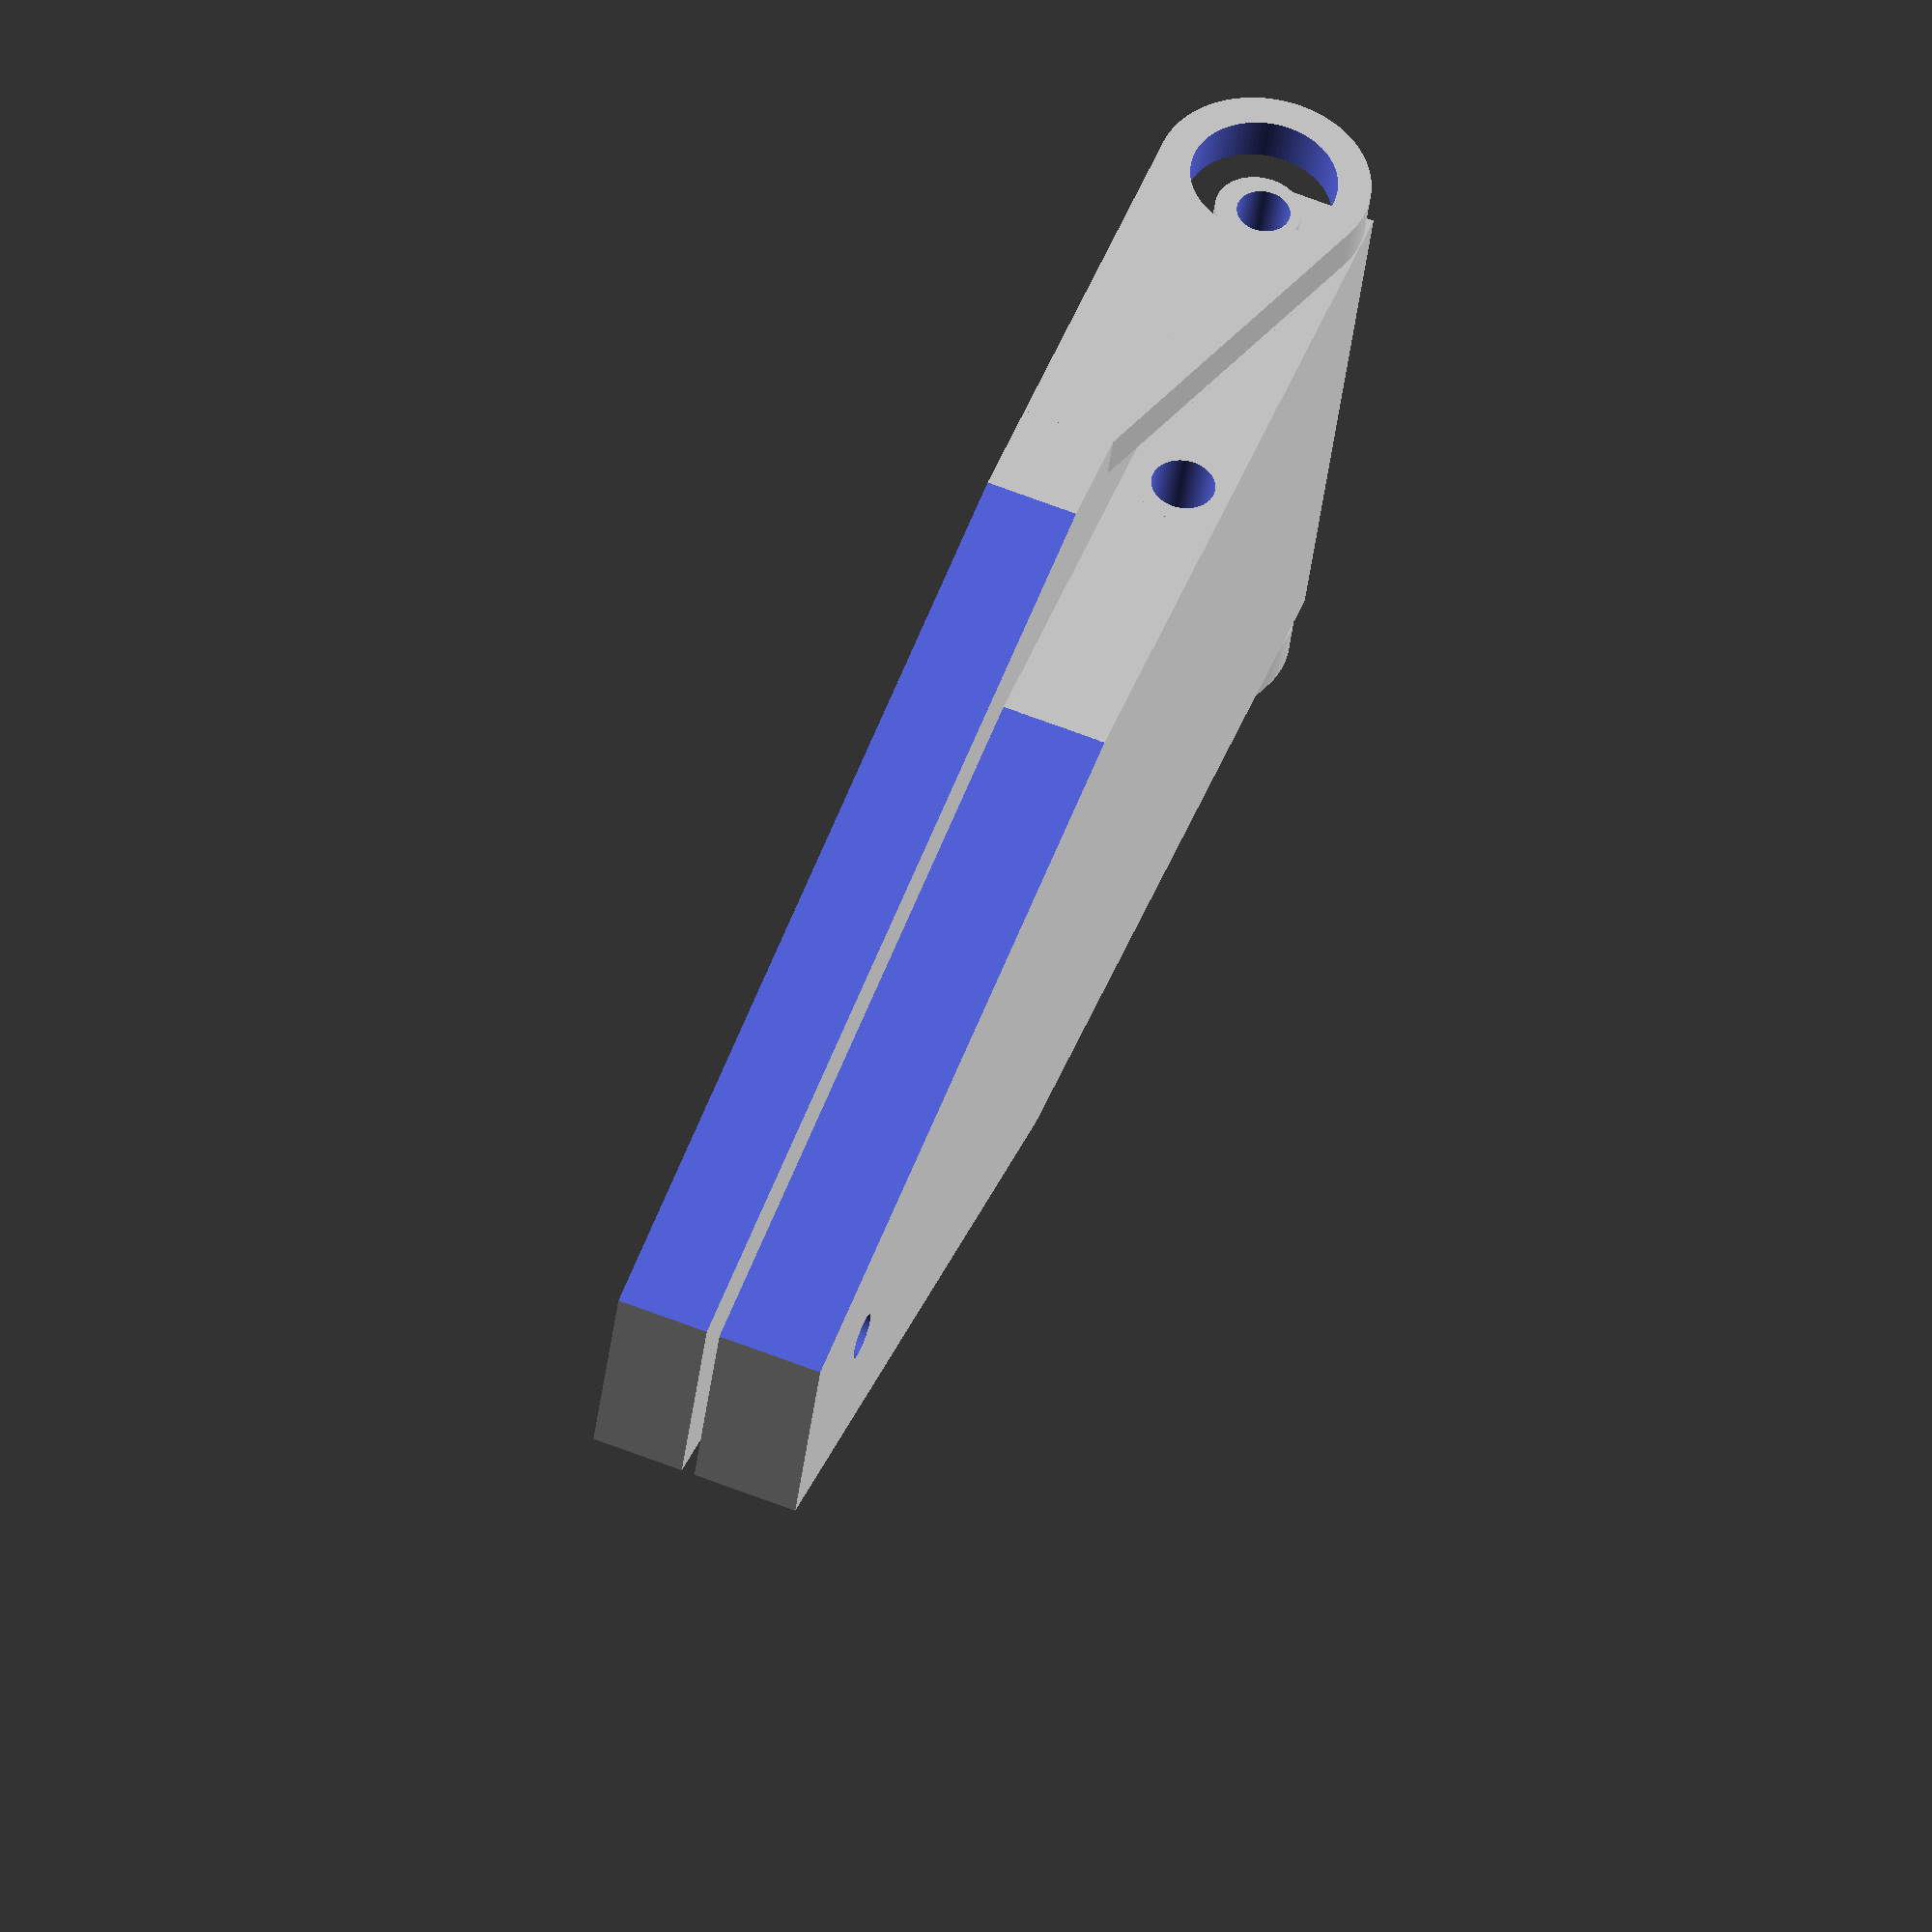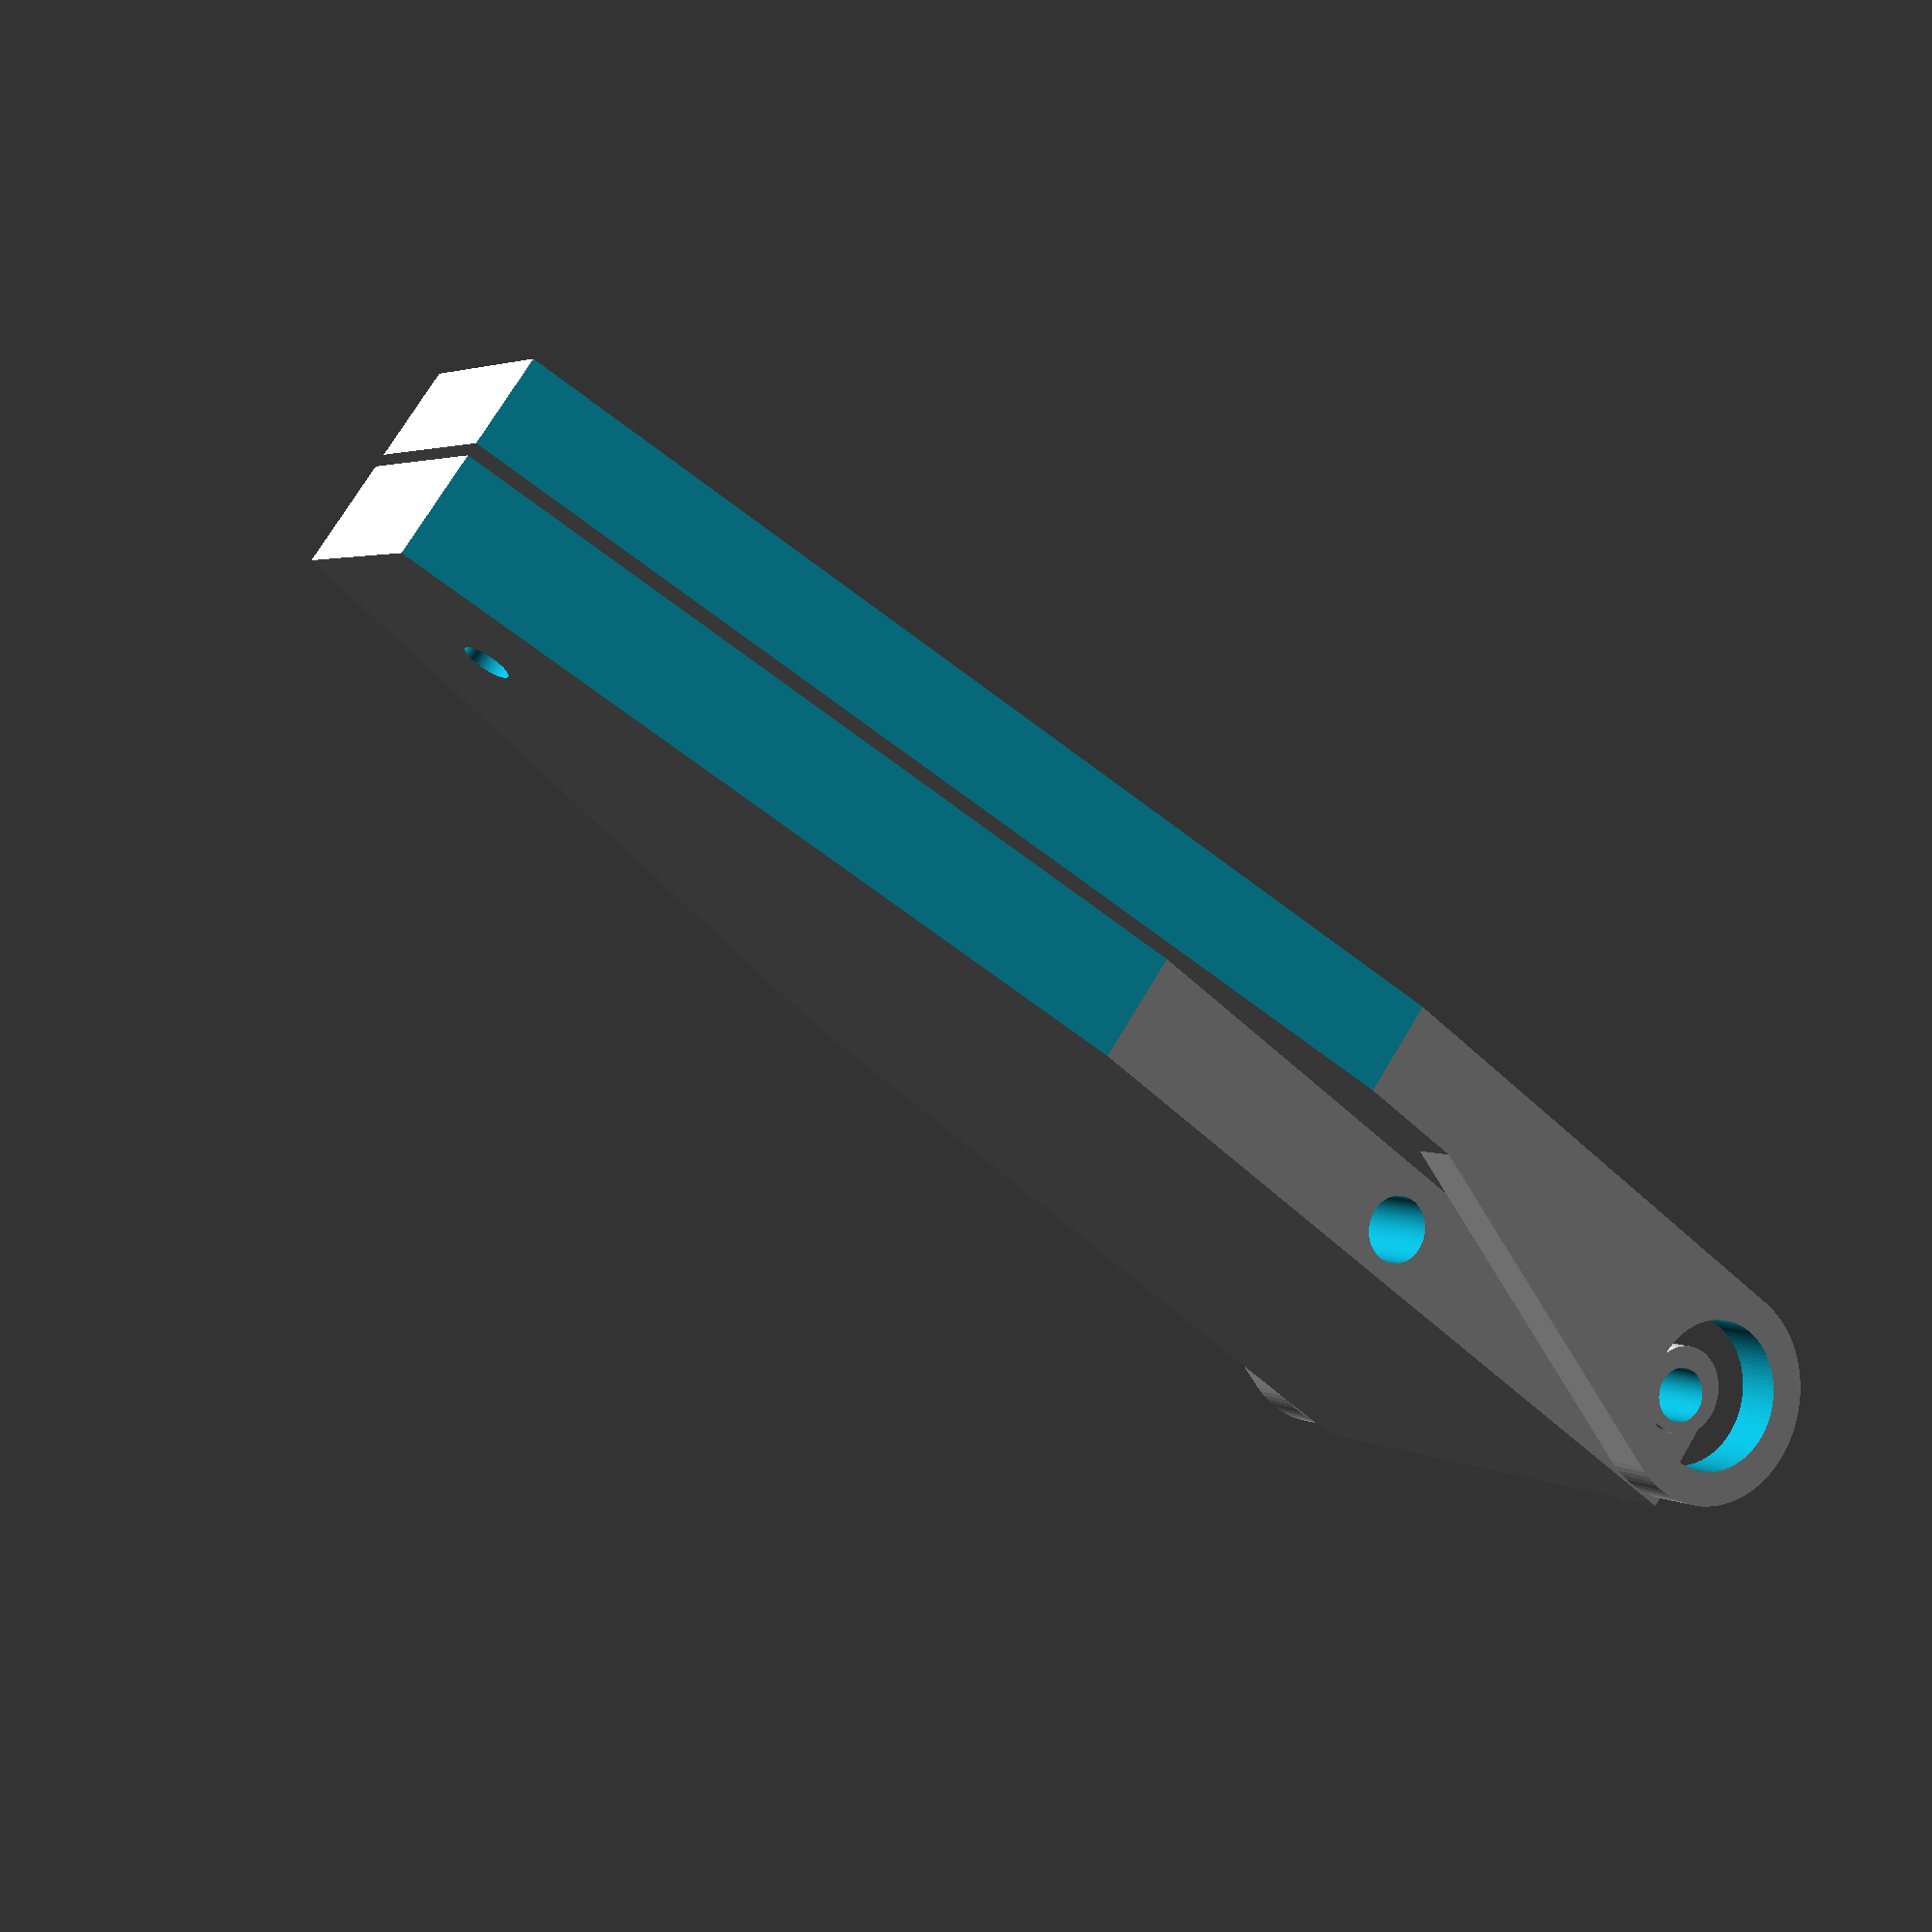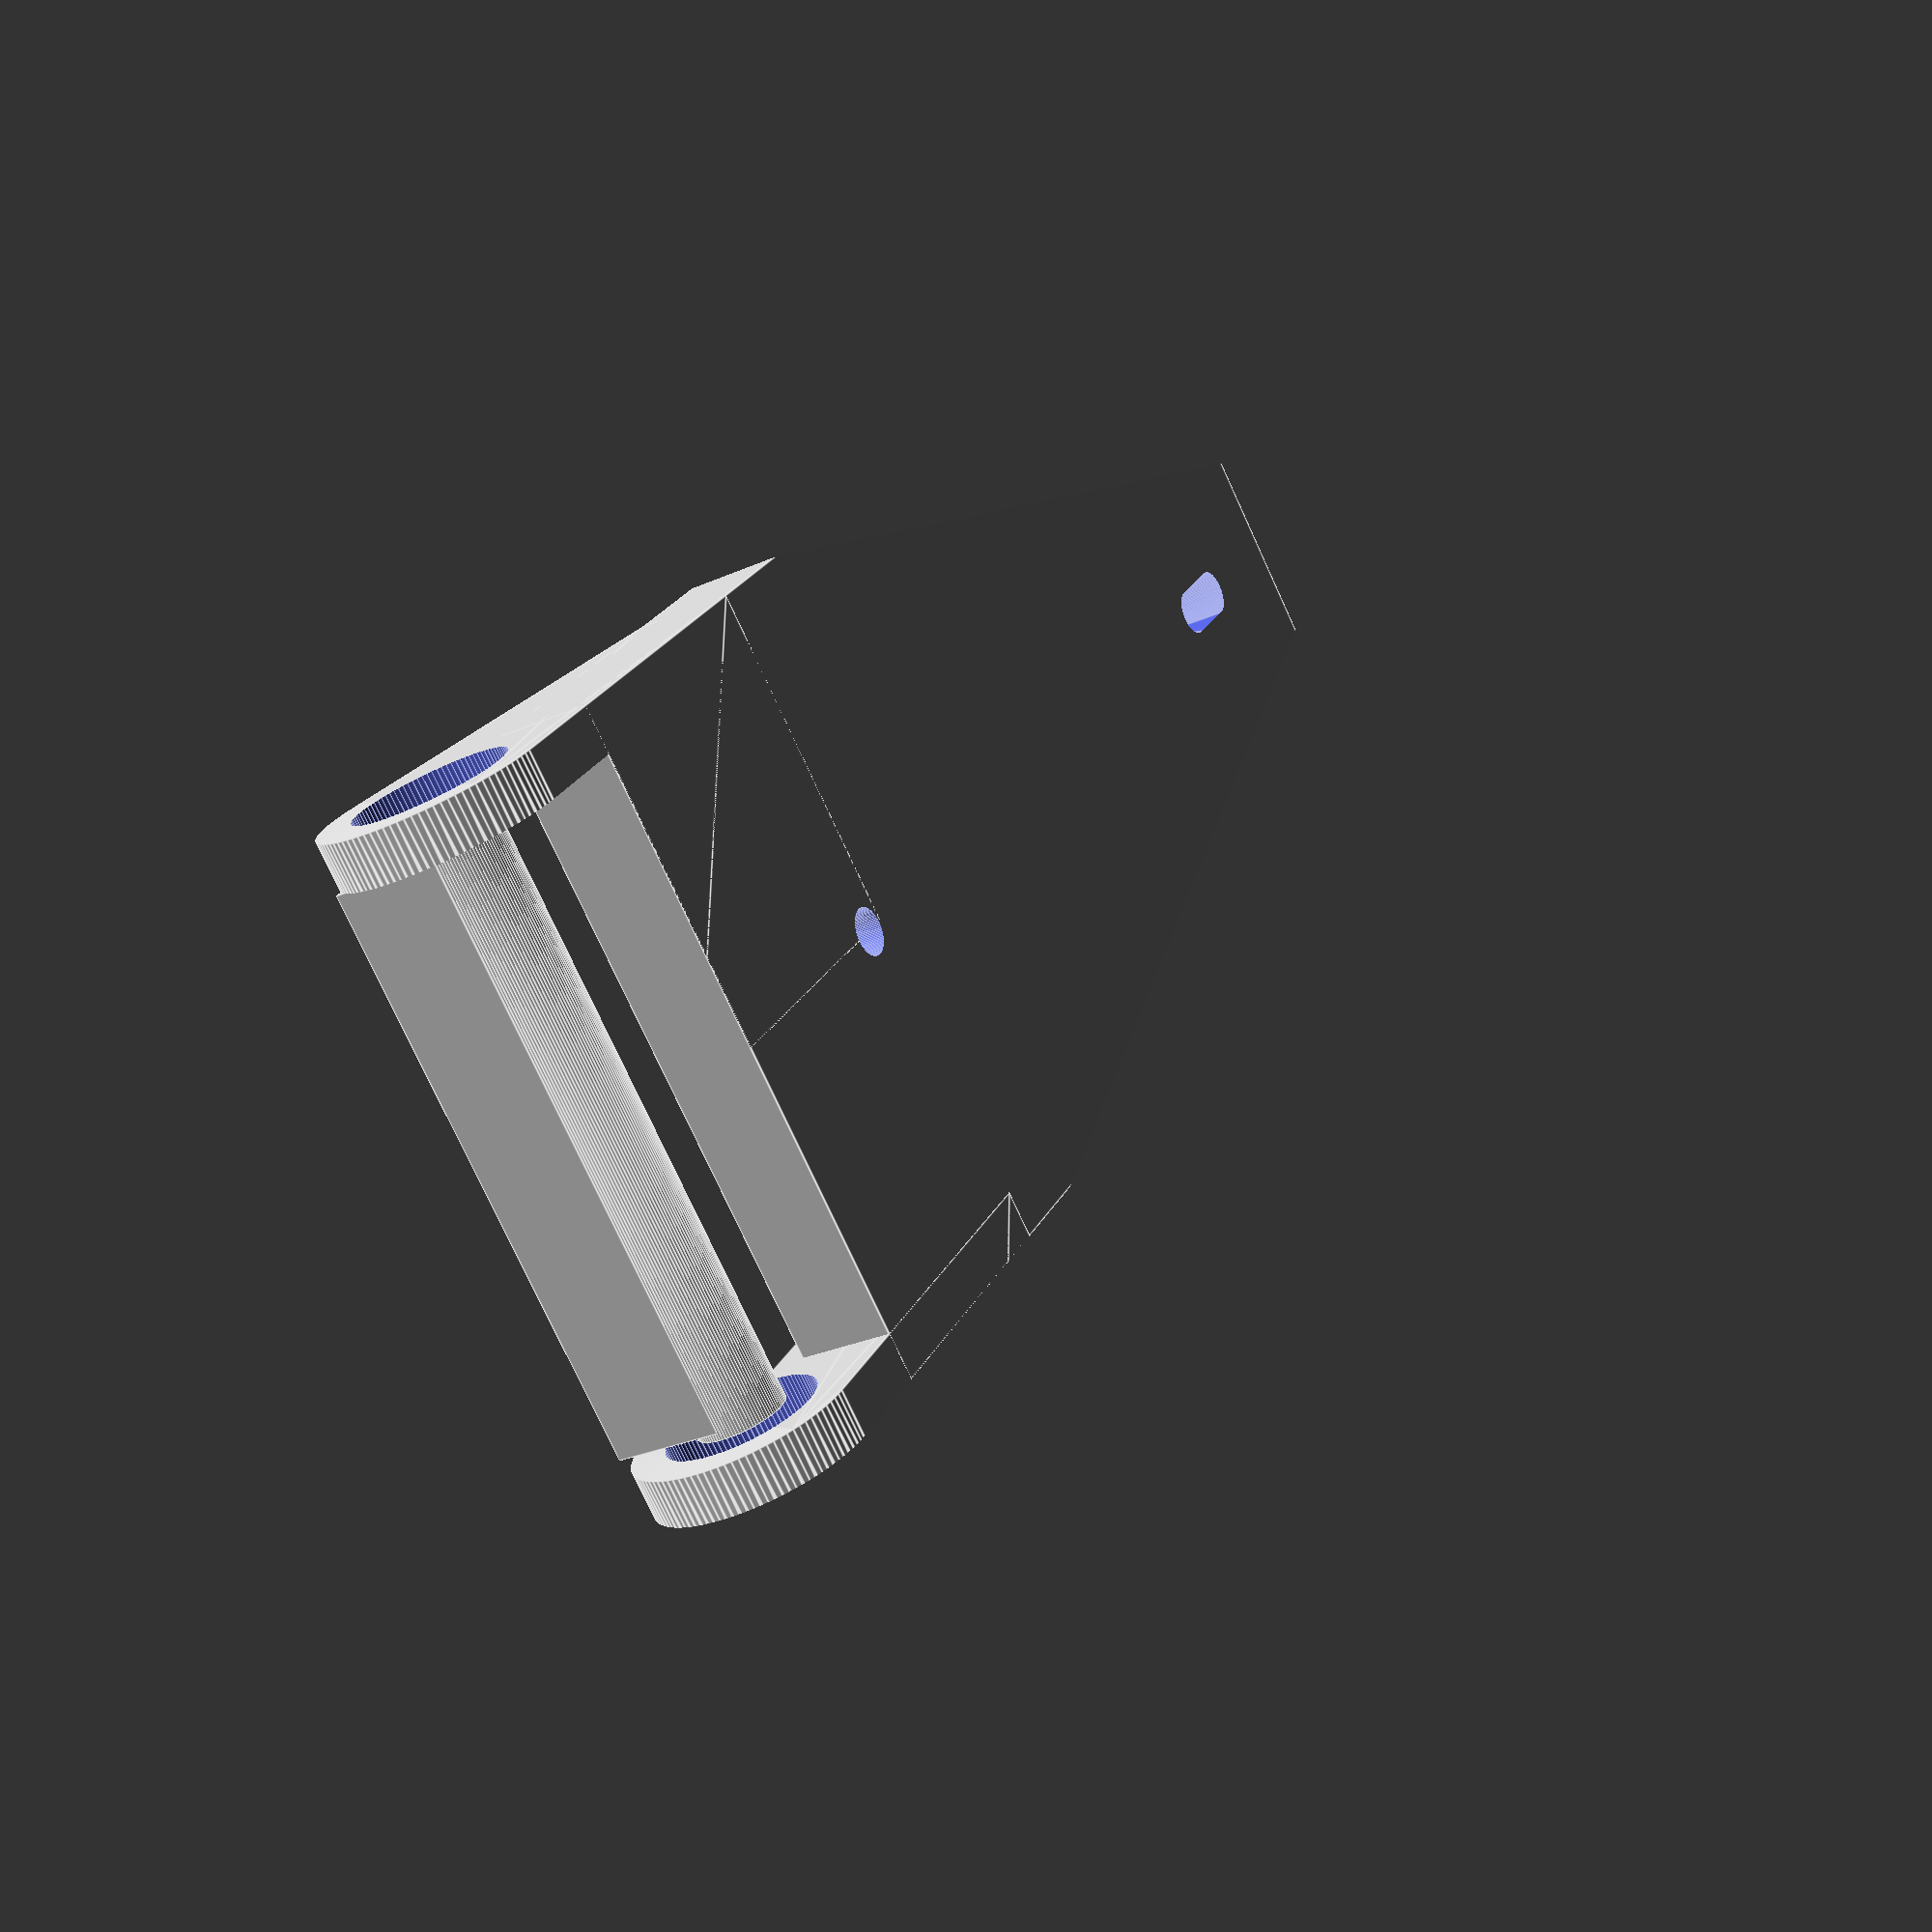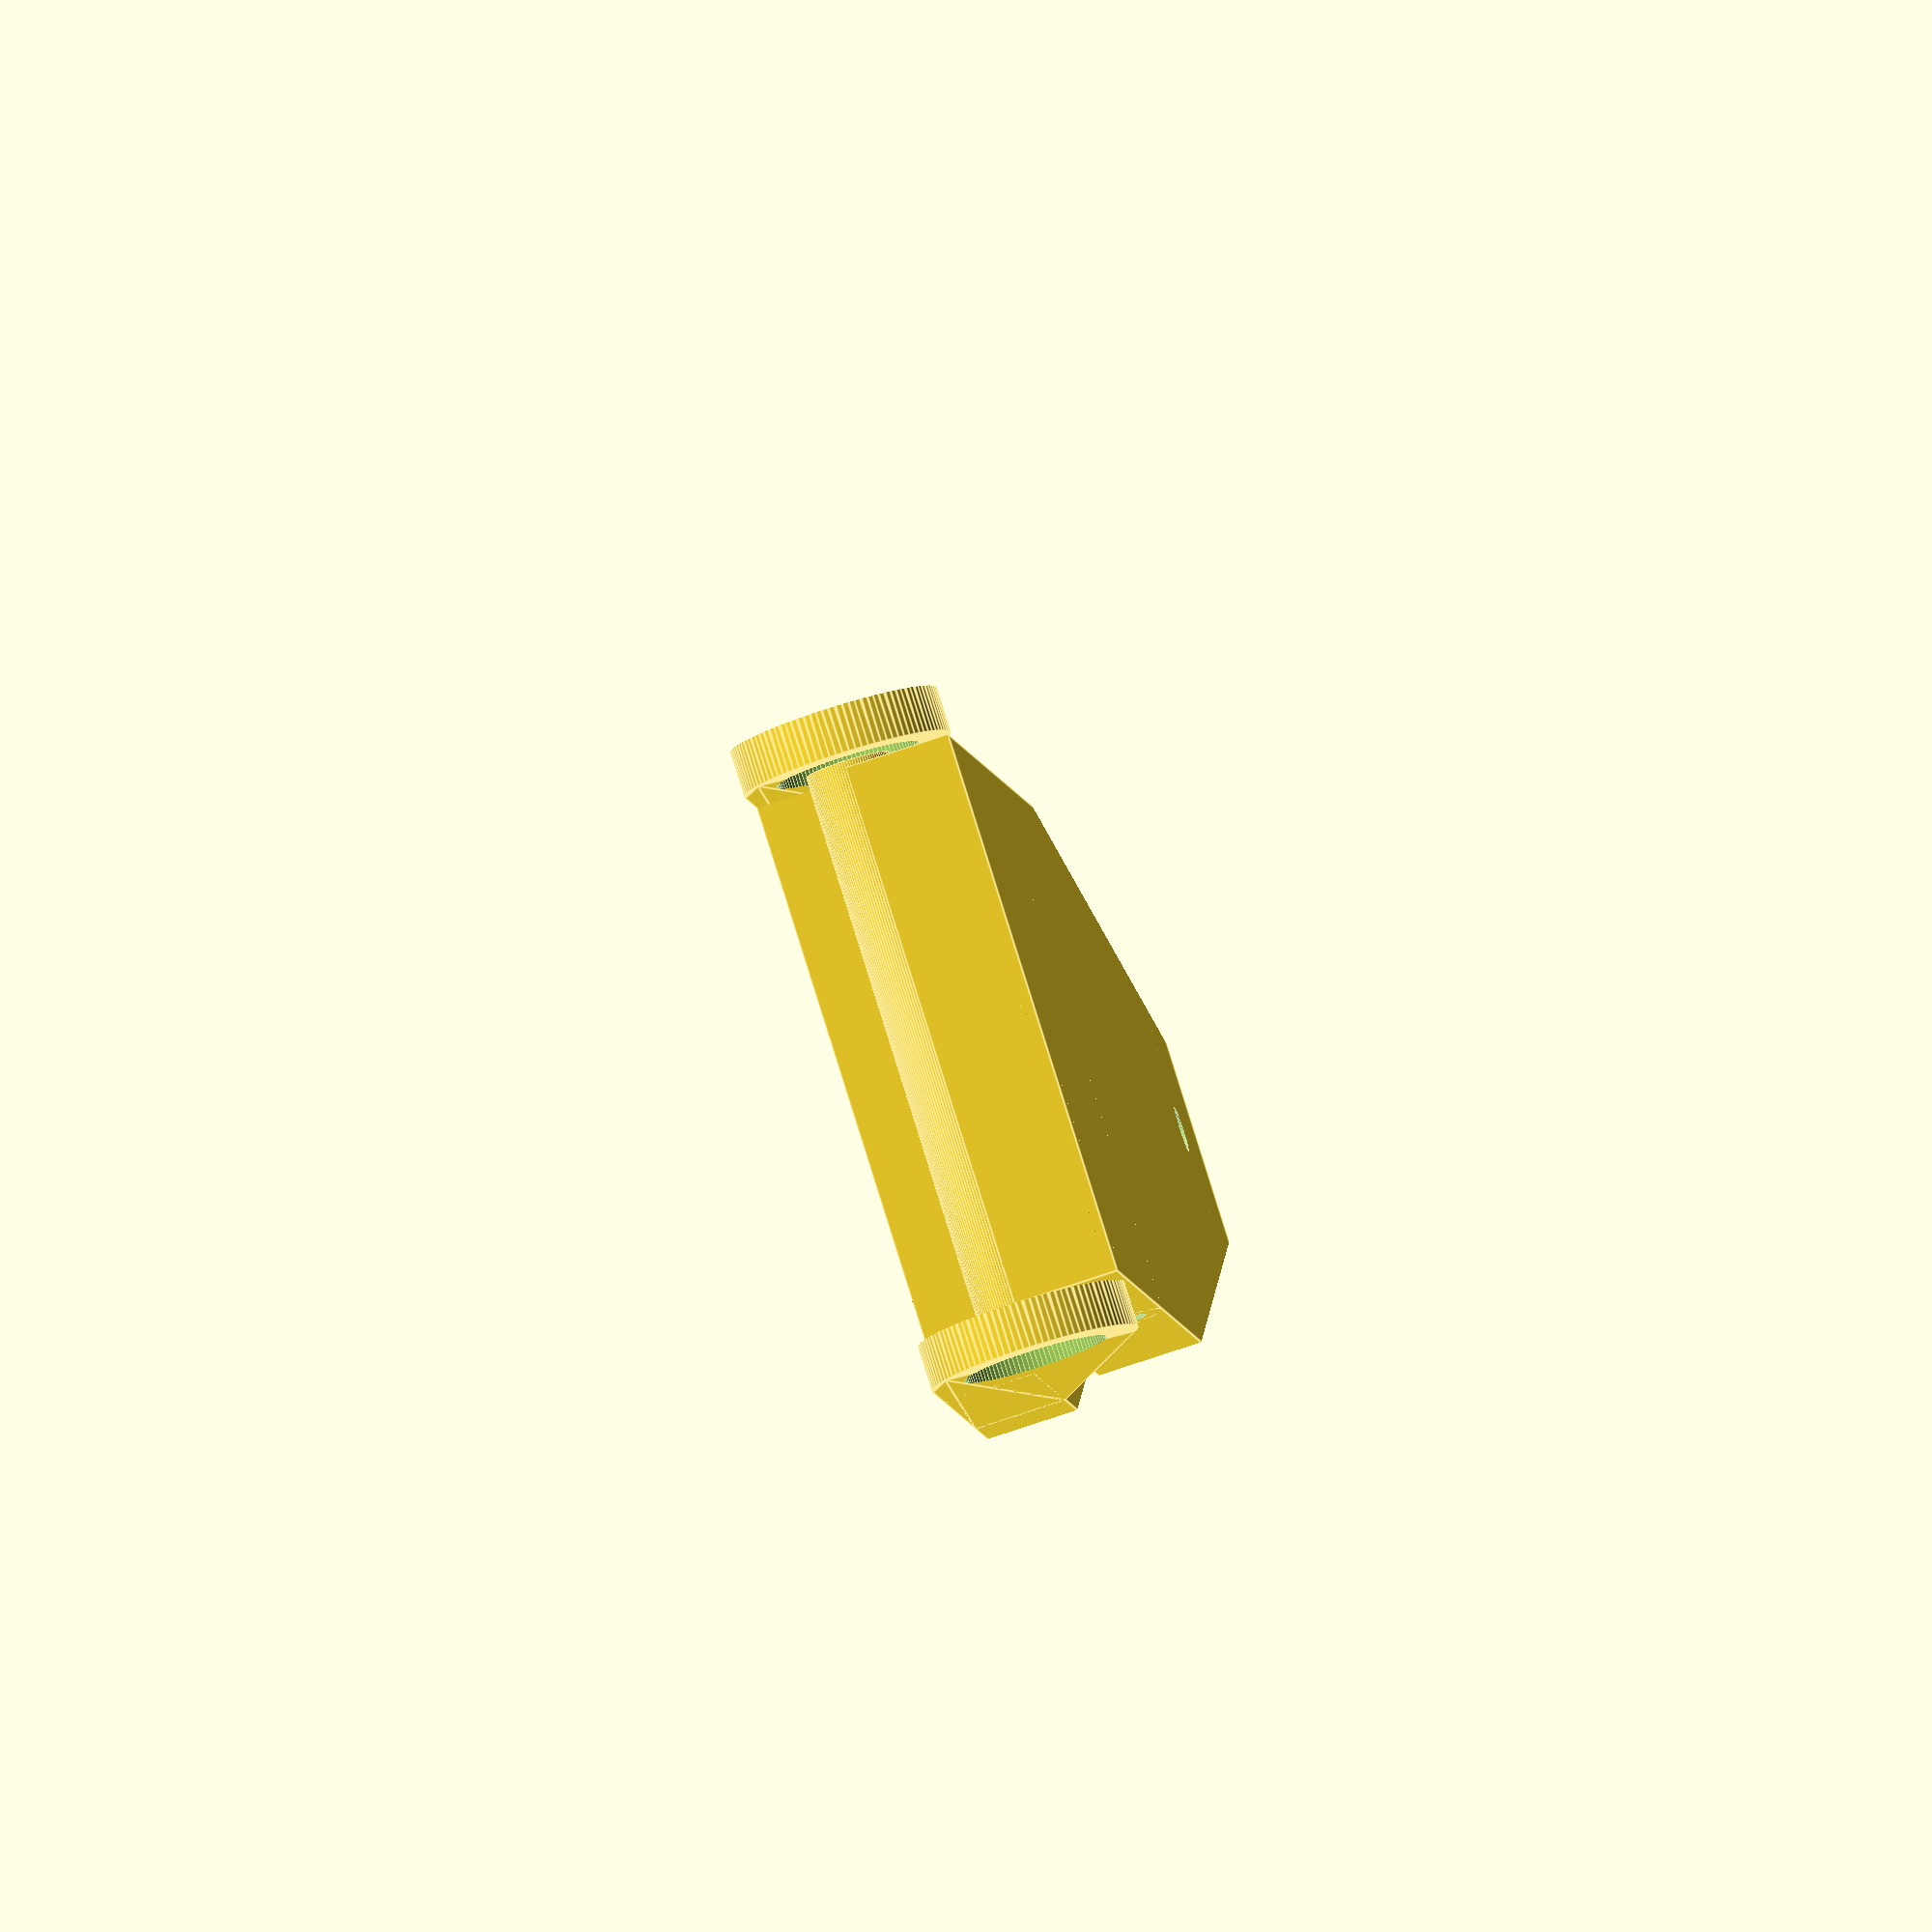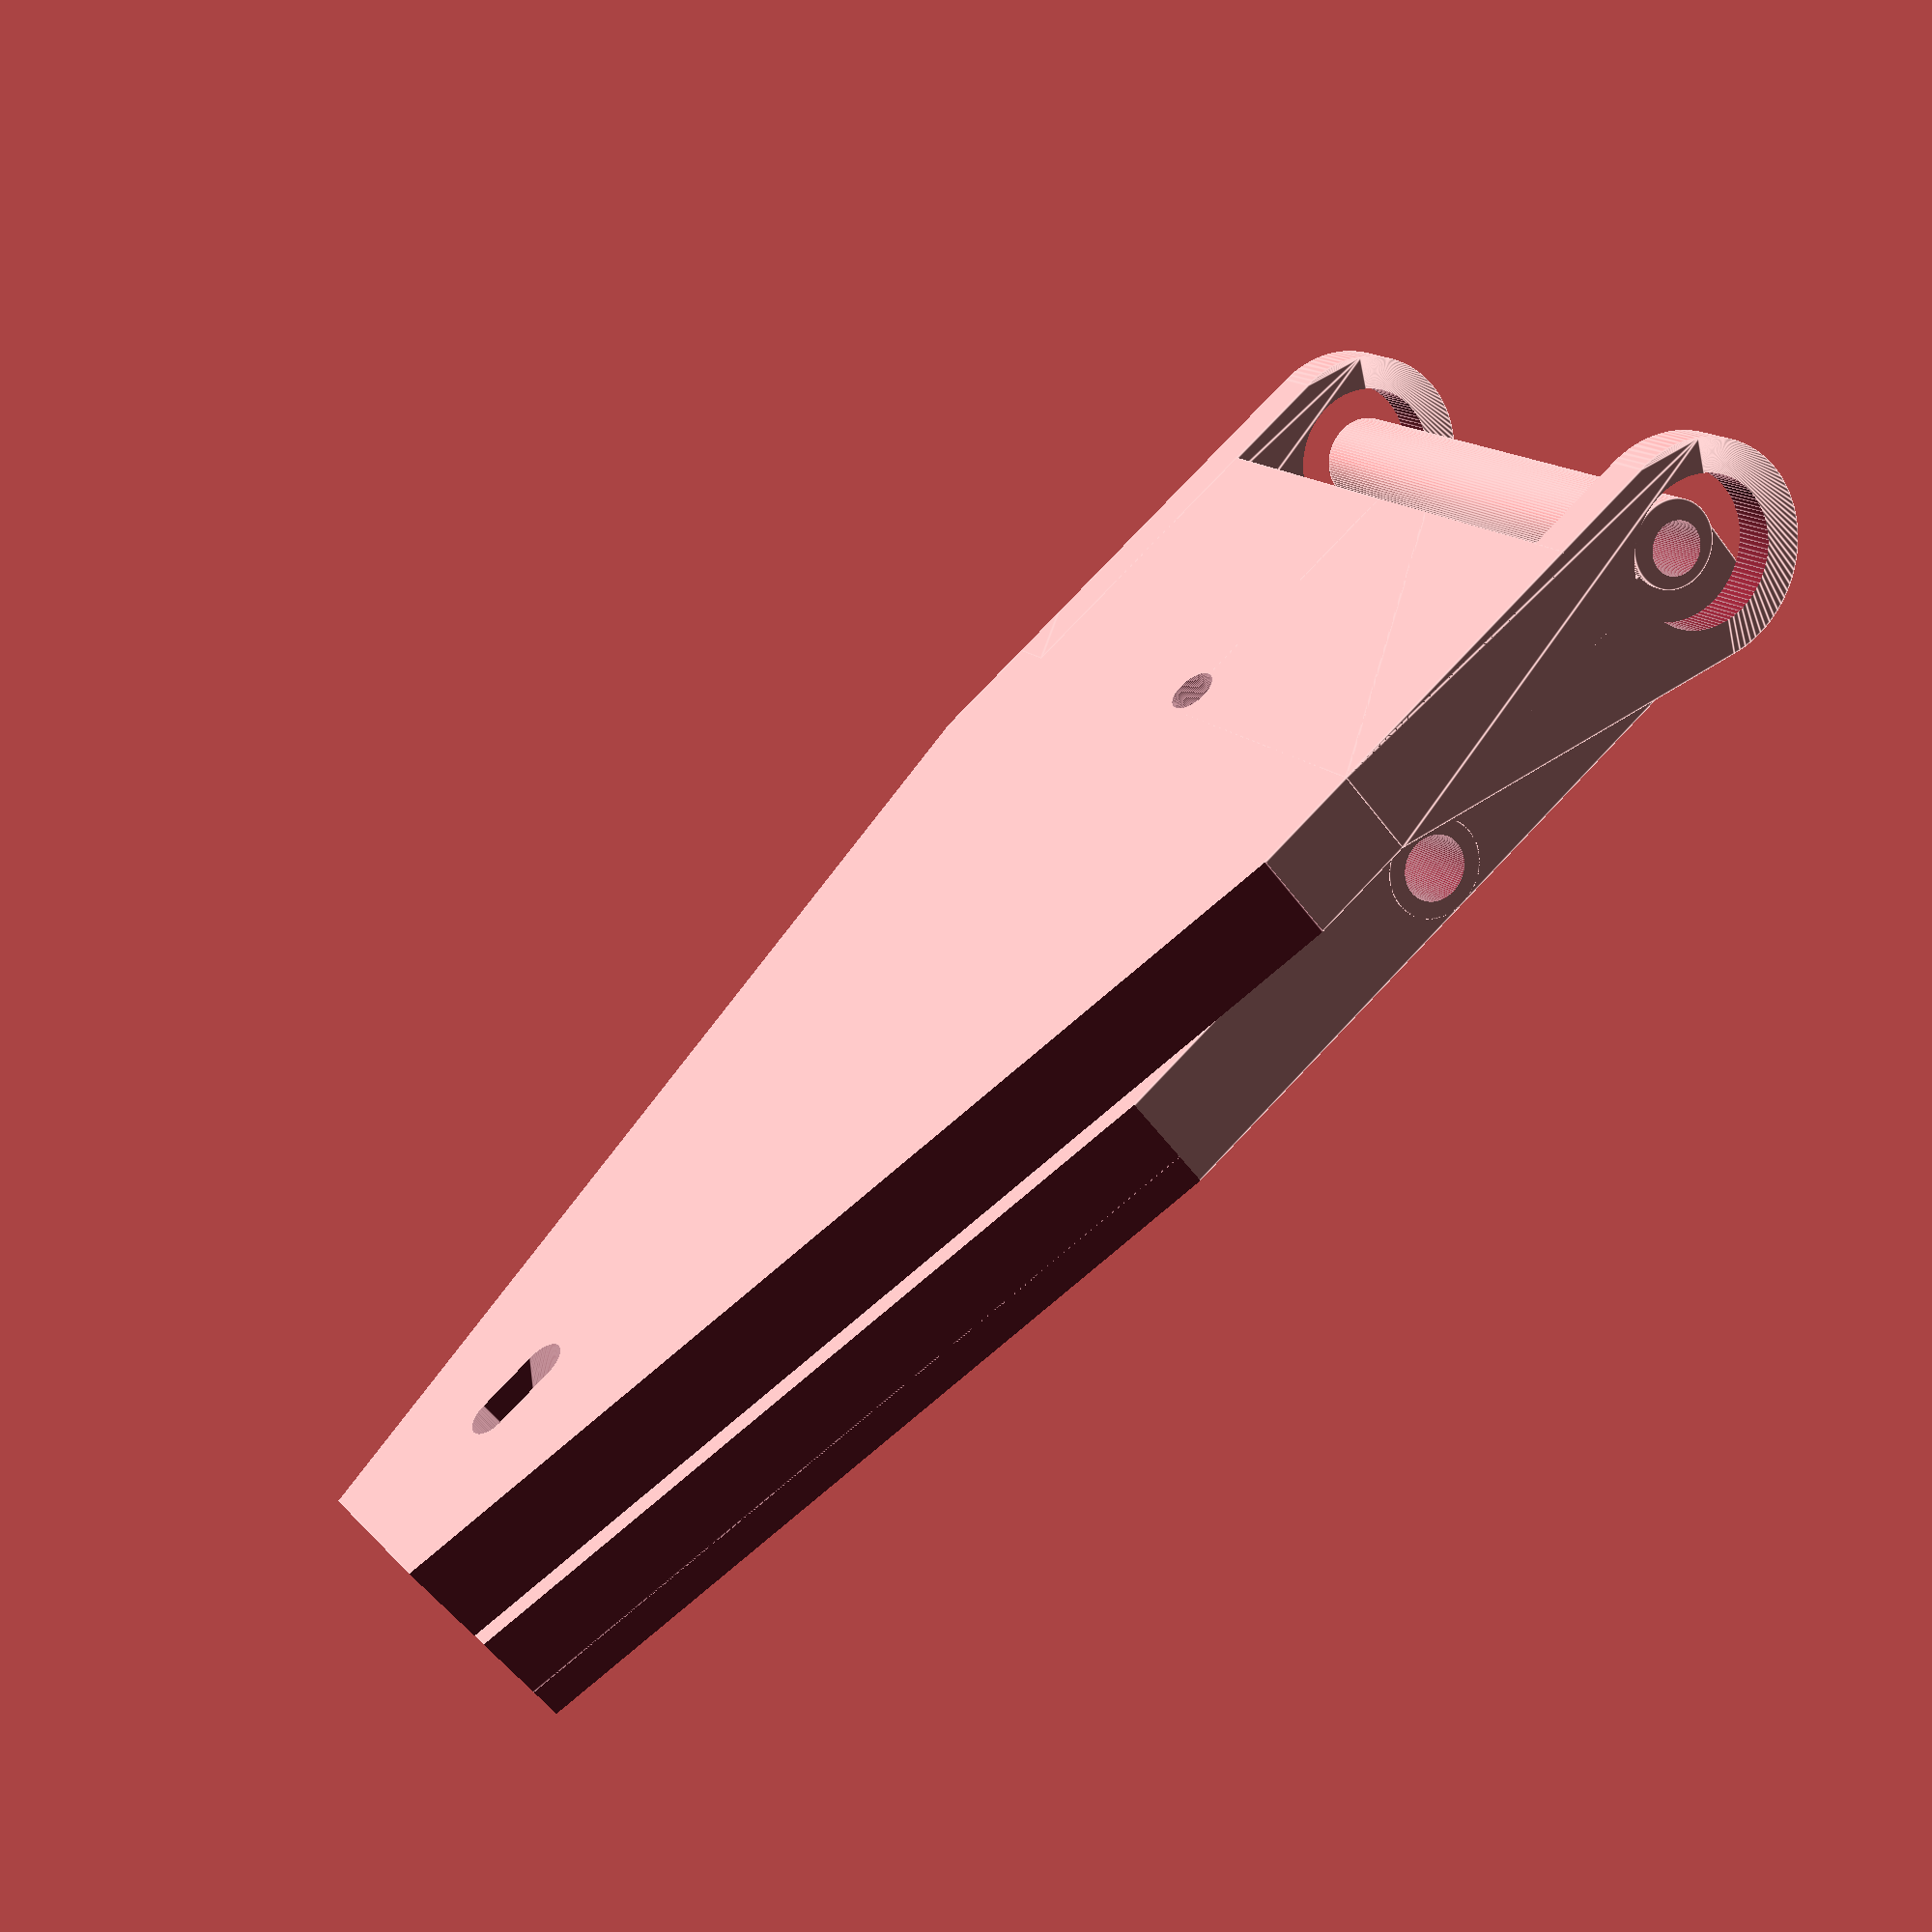
<openscad>
part = "both"; // [bottom:"Tracker Bottom",top:"Tracker Top",both:"Top and Bottom",bottom_with_gears:"Bottom with Gears",gear43:"Threaded Rod Gear",gear10:"Stepper Gear",test_hardware:"TESTER: Hardware",test_gears:"TESTER: Gears"]

/* [Tracker] */

// how far away the center of the rod is from the hinge
tracker_radius = 200;

tracker_extra_length=20;

hinge_thickness = 5;

// how wide the bolt at the hinge is
hinge_bolt_diameter = 8;

// how wide the hinge is, probably a bit shorter than your bolt length to allow for washers and nut
hinge_length = 100;

// the hinge bearing outer diameter
bearing_diameter = 22.1;

// height of the bearing
bearing_height = 7;

// diameter of rod/bolt/whatever that attaches to the tripod
tripod_bolt_diameter = 7;

// diameter of the rod/bolt/whatever that attaches to the camera
camera_bolt_diameter = 9.6;

// diameter of the threaded rod, add some since the rod must fit through without threading
rod_diameter = 7;

/* [Gear: General] */

// The thickness of the tooth at the "pitch circle".
gear_tooth_thickness=2.5;

gear_tooth_space=1.9;

// Width of the top of the tooth, the "top land".  This is NOT the "face width".
gear_tooth_tip_width=0.5;

// Depth of a tooth.  "Whole" includes clearance space.
gear_tooth_whole_depth=3.3;

gear_tooth_addendum=1.7;

gear_tooth_dedendum=1.6;


/* [Gear: Threaded Rod] */

// Number of teeth.
gear43_tooth_count=43;			

// Height of the gear overall.
gear43_height=7.5;

// Size of the shaft hole.
gear43_shaft_diameter=6.5;

// Size of hex hole.  Set to 0 if no hex (i.e. for a nut).
gear43_nut_width=11;

// Height of the hex hole recess in the gear.  Ignored if nut_width = 0.
gear43_nut_height=5.5;


/* [Gear: Stepper] */

// Number of teeth.
gear10_tooth_count=10;			

// Size of the shaft hole.
gear10_shaft_diameter=5.1;

gear10_shaft_flat_width=3.1;

gear10_shaft_height=6;

gear10_set_screw_diameter=4;


/* [Hidden] */

tracker_balance_x=tracker_radius*0.36;

// might make this not hidden eventually


// the pitch circle circumfrance is based on adding up all the space and tooth thicknesses, use this to calculate diameter
gear43_pitch_d=gear43_tooth_count*(gear_tooth_thickness+gear_tooth_space)/PI;

// outer diameter is then the pitch diameter plus addendum*2
gear43_outer_d=gear43_pitch_d+gear_tooth_addendum*2;

// and inner diameter is pitch diameter minus dedendum*2
gear43_inner_d=gear43_pitch_d-gear_tooth_dedendum*2;


// the pitch circle circumfrance is based on adding up all the space and tooth thicknesses, use this to calculate diameter
gear10_pitch_d=gear10_tooth_count*(gear_tooth_thickness+gear_tooth_space)/PI;

// outer diameter is then the pitch diameter plus addendum*2
gear10_outer_d=gear10_pitch_d+gear_tooth_addendum*2;

// and inner diameter is pitch diameter minus dedendum*2
gear10_inner_d=gear10_pitch_d-gear_tooth_dedendum*2;



stepper_hole_diameter = 3.9;

// distance between center of the 2 mounting holes
stepper_hole_distance = 35;

stepper_motor_diameter = 28;

stepper_motor_height = 21;

// distance from top of motor to the top of usable thread on the gear
stepper_motor_to_gear_height = 22;

stepper_gear_diameter = 22;

// how far the shaft is offset from the center of the stepper
stepper_motor_to_shaft_radius = 7.25;

hinge_housing_diameter=bearing_diameter+hinge_thickness*2;
tracker_thickness=hinge_housing_diameter/2-2;
tracker_length=bearing_diameter/2+hinge_thickness+tracker_radius+rod_diameter/2;
top_width=hinge_length-bearing_height*2-2;
camera_bolt_housing_diameter=camera_bolt_diameter+hinge_thickness;
hinge_bolt_housing_diameter=hinge_bolt_diameter+hinge_thickness;

// Height of the gear overall.
gear10_height=tracker_thickness+gear43_height;

$fn = 100;

module cut_rod_hole_bottom() 
{
    union()
    {
        translate([0,0,-2])
        cylinder(d=rod_diameter,h=2);

        hull()
        {
            translate([0,0,-2])
            cylinder(d=rod_diameter,h=1);

            translate([0,0,-tracker_thickness*3])
            cylinder(d=rod_diameter,h=1);
            
            rotate([0,35,0])
            translate([0,0,-tracker_thickness*3])
            cylinder(d=rod_diameter,h=1);
        }
    }
}

module cut_tripod_hole()
{
    translate([0,0,-1])
    cylinder(d=tripod_bolt_diameter,h=tracker_thickness*2);
}

module part_bearing_housing()
{
    difference()
    {
        hull()
        {
            // the bearing housing
            translate([hinge_housing_diameter/2,0,hinge_housing_diameter/2])
            rotate([-90,0,0])
            cylinder(d=hinge_housing_diameter,h=hinge_length/2);
            
            // hull w/ a section of the bottom for some nice shapes
            translate([hinge_housing_diameter,0,0])
            cube([tracker_length*0.2,hinge_length/2,tracker_thickness]);
        }
        
        // cut out room for the tracker top
        translate([-1,bearing_height,-1])
        cube([tracker_length,hinge_length-bearing_height*2,tracker_thickness+hinge_housing_diameter]);

        // cut out the bearing
        translate([hinge_housing_diameter/2,-1,hinge_housing_diameter/2])
        rotate([-90,0,0])
        cylinder(d=bearing_diameter,h=hinge_length*1.1);
    }
}

module bottom()
{
    union()
    {
        difference()
        {
            // main body
            translate([hinge_housing_diameter,0,0])
            cube([tracker_length+tracker_extra_length-hinge_housing_diameter,hinge_length,tracker_thickness]);
            
            // cut tripod hole
            translate([tracker_balance_x,hinge_length/2,0])
            cut_tripod_hole();
            
            // cut rod hole
            translate([hinge_housing_diameter/2+tracker_radius,hinge_length/2,tracker_thickness+0.1])
            cut_rod_hole_bottom();

            // cut one angled bit
            translate([tracker_balance_x+tracker_extra_length,0,-1])
            rotate([0,0,atan((hinge_length/2-tracker_extra_length)/(tracker_length-tracker_balance_x-tracker_extra_length))])
            mirror([0,1,0])
            cube([tracker_length,hinge_length,tracker_thickness*2]);

            // cut other angled bit
            translate([tracker_balance_x+tracker_extra_length,hinge_length,-1])
            rotate([0,0,-atan((hinge_length/2-tracker_extra_length)/(tracker_length-tracker_balance_x-tracker_extra_length))])
            cube([tracker_length,hinge_length,tracker_thickness*2]);
        }
        
        part_bearing_housing();

        translate([0,hinge_length-bearing_height,0])
        part_bearing_housing();
    }
}

module part_hinge_bolt_housing(h)
{
    rotate([-90,0,0])
    cylinder(d=hinge_bolt_housing_diameter,h=h);
}

module cut_hinge_bolt()
{
    translate([0,-1,0])
    rotate([-90,0,0])
    cylinder(d=hinge_bolt_diameter,h=hinge_length*1.1);
}

module top()
{
    difference()
    {
        union()
        {
            // bolt housing
            translate([hinge_housing_diameter/2,bearing_height,hinge_housing_diameter/2])
            part_hinge_bolt_housing(h=hinge_length-bearing_height*2);
            
            // main body
            translate([(hinge_housing_diameter-hinge_bolt_diameter-hinge_thickness)/2,(hinge_length-top_width)/2,hinge_housing_diameter/2])
            cube([tracker_length+tracker_extra_length-(hinge_housing_diameter-hinge_bolt_diameter-hinge_thickness)/2,top_width,hinge_housing_diameter/2]);
            
            // camera mount housing
            translate([tracker_balance_x,(hinge_length-top_width)/2,hinge_housing_diameter-camera_bolt_housing_diameter/2])
            part_camera_bolt_housing();
        }
        
        // cut out the hinge bolt
        translate([hinge_housing_diameter/2,-1,tracker_thickness*1.2])
        cut_hinge_bolt();
        
        // cut rod hole
        translate([hinge_housing_diameter/2+tracker_radius,hinge_length/2,hinge_housing_diameter/4])
        cut_rod_hole_top();
        
        // cut camera mount rod
        translate([tracker_balance_x,0,hinge_housing_diameter-camera_bolt_housing_diameter/2])
        cut_camera_bolt();
        
        // cut one angled bit
        translate([tracker_balance_x+tracker_extra_length,0,tracker_thickness])
        rotate([0,0,atan((hinge_length/2-tracker_extra_length)/(tracker_length-tracker_balance_x-tracker_extra_length))])
        mirror([0,1,0])
        cube([tracker_length,top_width,tracker_thickness*2]);

        // cut other angled bit
        translate([tracker_balance_x+tracker_extra_length,hinge_length,tracker_thickness])
        rotate([0,0,-atan((hinge_length/2-tracker_extra_length)/(tracker_length-tracker_balance_x-tracker_extra_length))])
        cube([tracker_length,top_width,tracker_thickness*2]);
    }
}

module cut_rod_hole_top()
{
    translate([0,0,-1])
    cylinder(d=rod_diameter,h=tracker_thickness*2);
}

module part_camera_bolt_housing(h=top_width)
{
    rotate([-90,0,0])
    cylinder(d=camera_bolt_housing_diameter,h=h);
}

module cut_camera_bolt()
{
    translate([0,-1,0])
    rotate([-90,0,0])
    cylinder(d=camera_bolt_diameter,h=hinge_length);
}

module test_hardware()
{
    test_x=tracker_length*0.27;
    test_y=max(tripod_bolt_diameter,camera_bolt_diameter)*3;
    
    difference()
    {
        union()
        {
            // bearing OD test
            part_bearing_housing();

            // main block
            translate([hinge_housing_diameter,0,0])
            cube([test_x,test_y,tracker_thickness]);
            
            // camera bolt test
            translate([hinge_housing_diameter+camera_bolt_housing_diameter/2,0,camera_bolt_diameter/2+hinge_thickness/2])
            part_camera_bolt_housing(h=test_y);
            
            // hinge bolt test
            translate([hinge_housing_diameter+camera_bolt_housing_diameter+max(rod_diameter,tripod_bolt_diameter)+rod_diameter*1.5+hinge_bolt_housing_diameter/2,0,hinge_bolt_housing_diameter/2])
            part_hinge_bolt_housing(h=test_y);
        }
        
        // cut camera bolt
        translate([hinge_housing_diameter+camera_bolt_diameter/2+hinge_thickness/2,0,camera_bolt_diameter/2+hinge_thickness/2])
        cut_camera_bolt();
                
        // rod test, top
        translate([hinge_housing_diameter+camera_bolt_housing_diameter+tripod_bolt_diameter/2,test_y-(test_y-bearing_height)*3/4,0])
        cut_rod_hole_top();

        // rod test, bottom
        translate([hinge_housing_diameter+camera_bolt_housing_diameter+max(rod_diameter,tripod_bolt_diameter)+rod_diameter,bearing_height+(test_y-bearing_height)/4,tracker_thickness+0.1])
        rotate([0,0,-90])
        cut_rod_hole_bottom();
        
        // cut hinge bolt
        translate([hinge_housing_diameter+camera_bolt_housing_diameter+max(rod_diameter,tripod_bolt_diameter)+rod_diameter*1.5+hinge_bolt_housing_diameter/2,0,hinge_bolt_housing_diameter/2])
        cut_hinge_bolt();
        
        // tripod bolt test
        translate([hinge_housing_diameter+camera_bolt_housing_diameter+max(rod_diameter,tripod_bolt_diameter)+rod_diameter*1.5+hinge_bolt_housing_diameter+tripod_bolt_diameter/2,bearing_height+(test_y-bearing_height)*1/4,0])
        cut_tripod_hole();

        // stepper motor test
        translate([hinge_housing_diameter+camera_bolt_housing_diameter+tripod_bolt_diameter/2+stepper_hole_distance/2,stepper_motor_to_shaft_radius+test_y-stepper_hole_diameter,0])
        cut_stepper_motor();
    }
    
    // scope mount..
}

module test_gears()
{
    // create bare outline of rod hole and stepper motor holes
    // use hull and minkowski to create a stepper mount plate
    // add tube to put rod gear at right height
    
    housing_thickness=2;
    hull_height=1;
    
    // rod is at (0,0), figure out where the stepper shaft should be cenetered
    stepper_shaft_xyz=[gear43_pitch_d/2+gear10_pitch_d/2,0,0];

    // 1. hull (minimim shape)
    // 2. minkowski (add material for mounting) [many translations to orient correctly]
    // 3. difference (remove shafts/rods/bolts)
    
    difference()
    {
        union()
        {
            translate([-rod_diameter/2,0,0]) // translate back to center on rod
            minkowski()
            {
                // translate so the cylinder is centered at (0,0)
                translate([rod_diameter/2,0,0])
                hull()
                {
                    // rod
                    cylinder(d=rod_diameter,h=hull_height/2);
                    
                    // stepper bolts (centered on the motor shaft)
                    translate(stepper_shaft_xyz)
                    rotate([0,0,-90])
                    cut_stepper_bolts(h=hull_height/2,z=0);
                }
                cylinder(r=housing_thickness,h=hull_height/2);
            }

            // add full tube for rod housing
            cylinder(d=rod_diameter+housing_thickness*2,h=tracker_thickness);
        }

        // cut the rod hole
        translate([0,0,-1])
        cylinder(d=rod_diameter,h=tracker_thickness*2);

        // cut the stepper bolts and gear
        translate(stepper_shaft_xyz)
        rotate([0,0,-90])
        {
            cut_stepper_bolts(h=hull_height*4,z=-1);
            cut_stepper_gear(z=-1);
        }

    }
}

// cenetered with stepper shaft at (0,0)
module cut_stepper_bolts(h=tracker_thickness*2,z=-1)
{
    // bolts
    translate([-stepper_hole_distance/2,-stepper_motor_to_shaft_radius,z])
    {
        cylinder(d=stepper_hole_diameter,h=h);
        translate([stepper_hole_distance,0,0])
        cylinder(d=stepper_hole_diameter,h=h);
    }
}

// cenetered with stepper shaft at (0,0)
module cut_stepper_gear(z=-1)
{
    // gear
    translate([0,0,z])
    cylinder(d=stepper_gear_diameter,h=stepper_motor_to_gear_height);
}

module cut_stepper_motor()
{
    cut_stepper_bolts();
    cut_stepper_gear();
}

module pie_slice(id,od,h,degrees=45)
{
    t_x=id<0?0:id/2;
    rotate_extrude(angle=degrees,convexity=2)
    translate([t_x,0,0])
    square([(od-id)/2,h],false);
}


/*
w = width
h = height
s = sides (default 6)
*/
module cut_nut(w,h,s=6) 
{
    // how much rotation per side in degrees, T
    T = 360 / s;
    // figure out the width of one side, x
    x = w * tan(T/2);
    
    // create a cube, translate to be a side, rotate, repeat
    translate([0,0,h/2])
    union()
    {
        for (i = [0:s-1]) {
            rotate([0,0,T*i])
            translate([w/2-x/2,0,0])
            cube([x,x,h],center=true);
        }
    }
}


module part_gear_43() 
{
    // 1. create the teeth
    // 2. fill in the middle
    // 3. cut the shaft
    // 4. cut the nut
    
    // reference: https://en.wikiversity.org/wiki/Gears#/media/File:Gearnomenclature.jpg
    
    t=0.1;
    
    // we have to calculate the gear size from addendum, dedendum, tooth count, space width and tooth thickness
    
    T = 360 / gear43_tooth_count;
    
    color("cyan")
    difference() 
    {
        translate([0,0,gear43_height/2])
        difference()
        {
            
            union()
            {
                // teeth
                for (i = [0:gear43_tooth_count-1]) {
                    rotate([0,0,T*i])
                    hull()
                    {
                        // tooth face
                        translate([gear43_outer_d/2-t/2,0,0])
                        cube([t,gear_tooth_tip_width,gear43_height],center=true);
                        
                        // tooth at pitch circle
                        translate([gear43_pitch_d/2-t/2,0,0])
                        cube([t,gear_tooth_thickness,gear43_height],center=true);
                        
                        // tooth at inner (clearance) circle
                        translate([gear43_inner_d/2-t/2,0,0])
                        cube([t,gear_tooth_thickness+gear_tooth_tip_width,gear43_height],center=true);
                    }
                }
                
                // main body
                cylinder(d=gear43_inner_d+t,h=gear43_height,center=true);
            }

            // shaft
            cylinder(d=gear43_shaft_diameter,h=gear43_height*2,center=true);
        }
        
        // remove nut
        if (gear43_nut_width > 0) {
            // translate so we can cut it out of the cog at the TOP
            translate([0,0,gear43_height-gear43_nut_height])
            cut_nut(w=gear43_nut_width,h=gear43_nut_height*2);
        }
    }
}

module part_gear_10()
{
    // close to the 43 tooth gear but..
    // - taller
    // - has set screw
    // - fits on motor shaft (flat sides)
    

    // 1. create the teeth
    // 2. fill in the middle
    // 3. cut the shaft
    // 4. create set screw hole
    
    // reference: https://en.wikiversity.org/wiki/Gears#/media/File:Gearnomenclature.jpg
    
    t=0.1;
    
    // we have to calculate the gear size from addendum, dedendum, tooth count, space width and tooth thickness
    
    
    T = 360 / gear10_tooth_count;
    
    color("cyan")
    difference() 
    {
        translate([0,0,gear10_height/2])
        difference()
        {
            
            union()
            {
                // teeth
                for (i = [0:gear10_tooth_count-1]) {
                    rotate([0,0,T*i])
                    hull()
                    {
                        // tooth face
                        translate([gear10_outer_d/2-t/2,0,0])
                        cube([t,gear_tooth_tip_width,gear10_height],center=true);
                        
                        // tooth at pitch circle
                        translate([gear10_pitch_d/2-t/2,0,0])
                        cube([t,gear_tooth_thickness,gear10_height],center=true);
                        
                        // tooth at inner (clearance) circle
                        translate([gear10_inner_d/2-t/2,0,0])
                        cube([t,gear_tooth_thickness+gear_tooth_tip_width,gear10_height],center=true);
                    }
                }
                
                // main body
                cylinder(d=gear10_inner_d+t,h=gear10_height,center=true);
                
                // flat for the set screw
                color("red",0.1)
                translate([0,0,-gear10_height/2+(gear10_shaft_height*1.5)/2])
                cylinder(d=gear10_outer_d,h=gear10_shaft_height*1.5,center=true);
            }

            // cut shaft (has a flat)
            difference()
            {
                // main body
                cylinder(d=gear10_shaft_diameter,h=gear10_height*2,center=true);
                translate([gear10_shaft_diameter/2+gear10_shaft_flat_width/2,0,0])
                // one flat
                cube([gear10_shaft_diameter,gear10_shaft_diameter,gear10_height*3],center=true);
                // other flat
                translate([-gear10_shaft_diameter/2-gear10_shaft_flat_width/2,0,0])
                cube([gear10_shaft_diameter,gear10_shaft_diameter,gear10_height*3],center=true);
            }
            
            // cut set screw holes
            translate([0,0,-gear10_height/2+(gear10_shaft_height*1.5)/2])
            rotate([0,90,0])
            cylinder(d=gear10_set_screw_diameter,h=gear10_outer_d*2,center=true);
        }
    }
}

if (part == "top") {
    top();
} else if (part == "bottom") {
    bottom();
} else if (part == "bottom_with_gears") {
    bottom();
    
    translate([hinge_housing_diameter/2+tracker_radius,hinge_length/2,tracker_thickness])
    part_gear_43();
    
    part_gear_10();
} else if (part == "both") {
    top();
    bottom();
} else if (part == "test_hardware") {
    test_hardware();
} else if (part == "test_gears") {
    test_gears();
} else if (part == "gear43") {
    part_gear_43();
} else if (part == "gear10") {
    part_gear_10();
}

</openscad>
<views>
elev=294.2 azim=199.5 roll=291.3 proj=o view=wireframe
elev=107.4 azim=35.6 roll=149.2 proj=p view=wireframe
elev=28.8 azim=228.3 roll=123.8 proj=p view=edges
elev=76.5 azim=289.7 roll=288.5 proj=o view=edges
elev=55.2 azim=32.0 roll=215.9 proj=p view=edges
</views>
